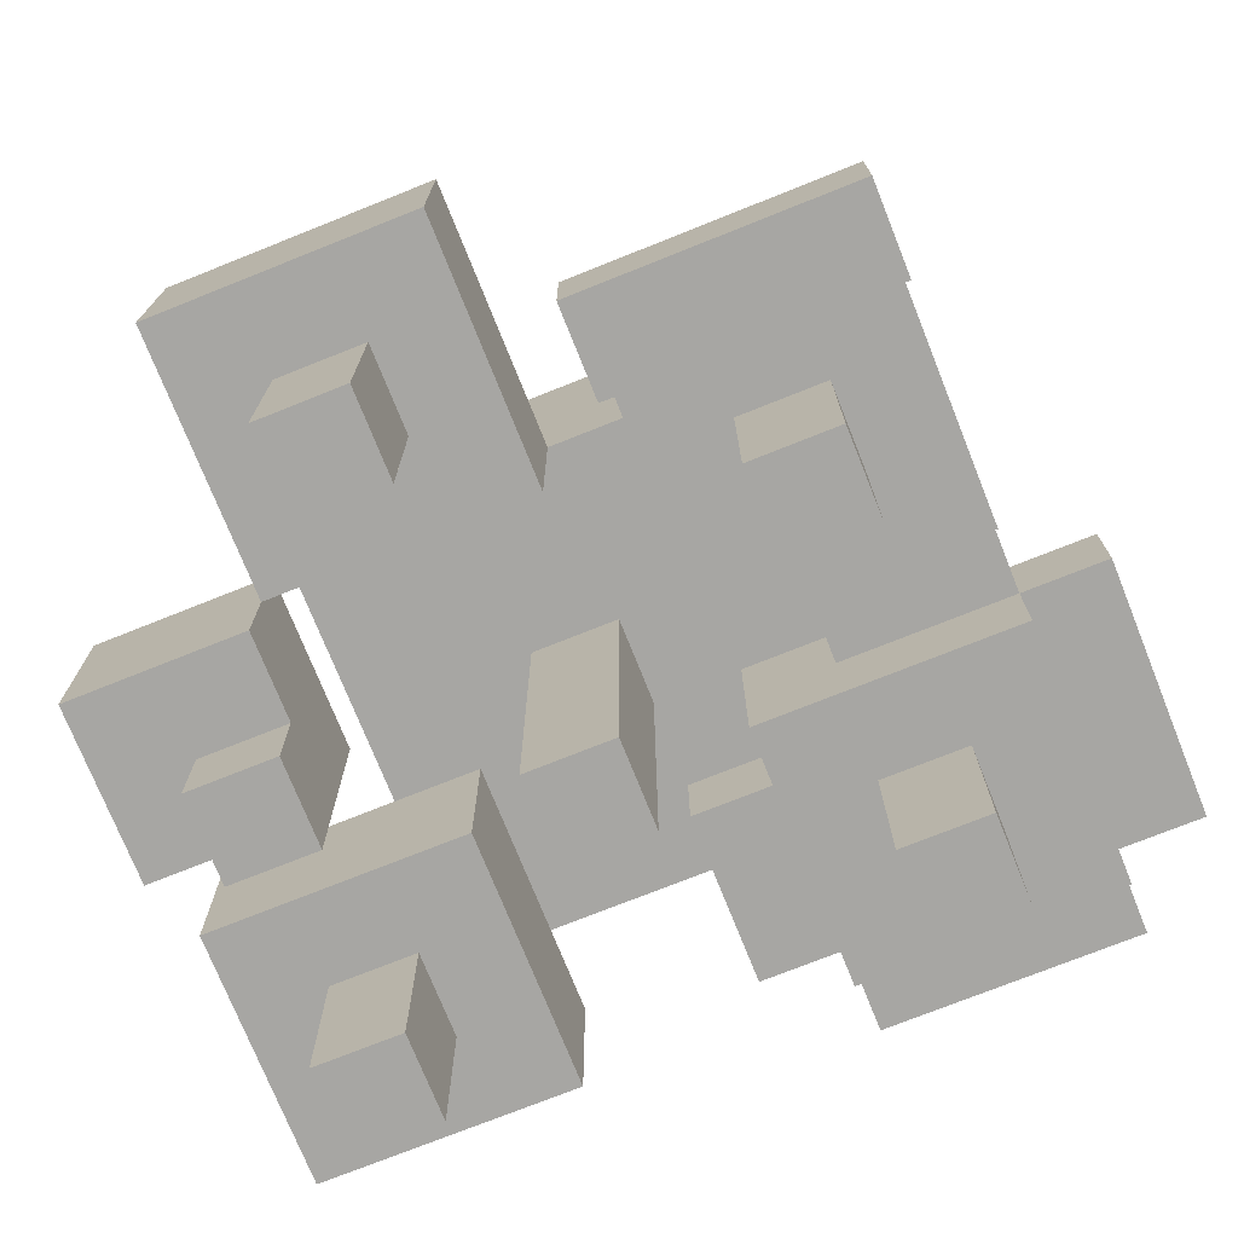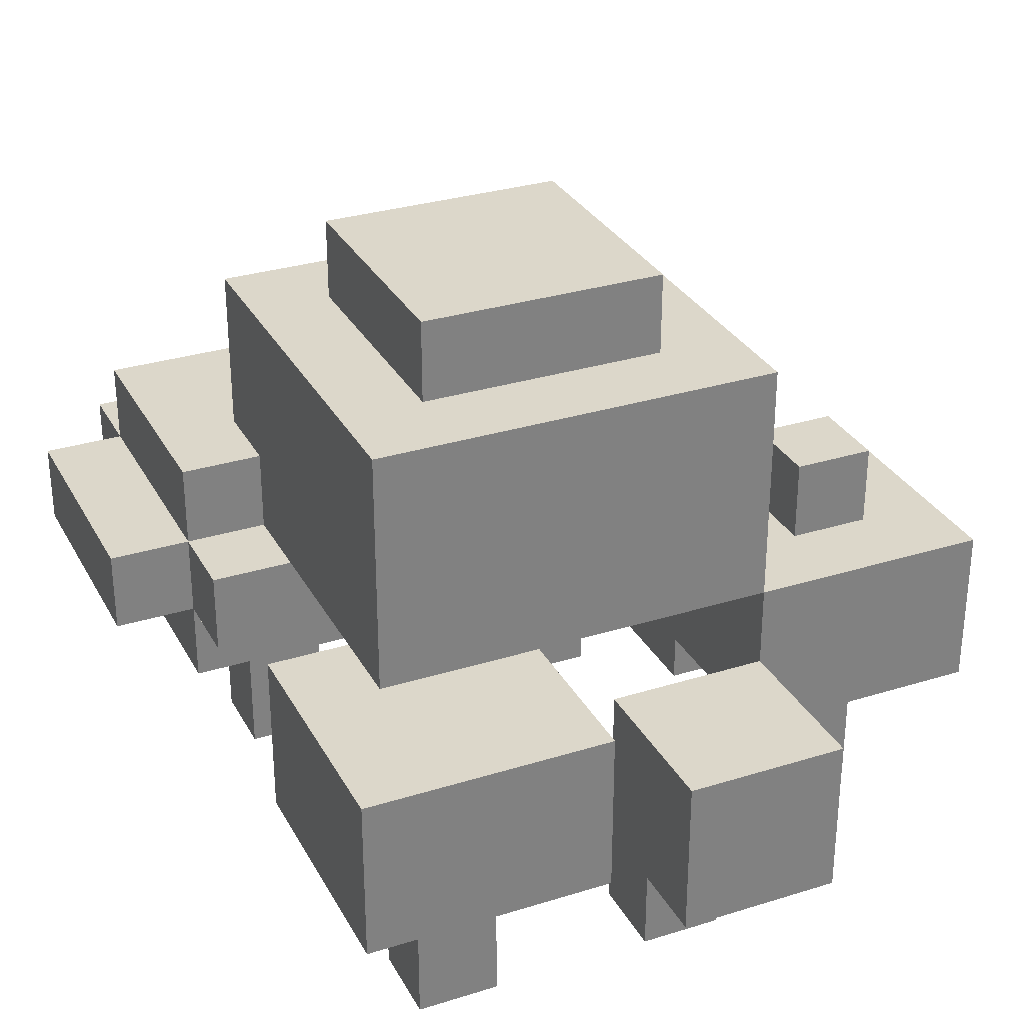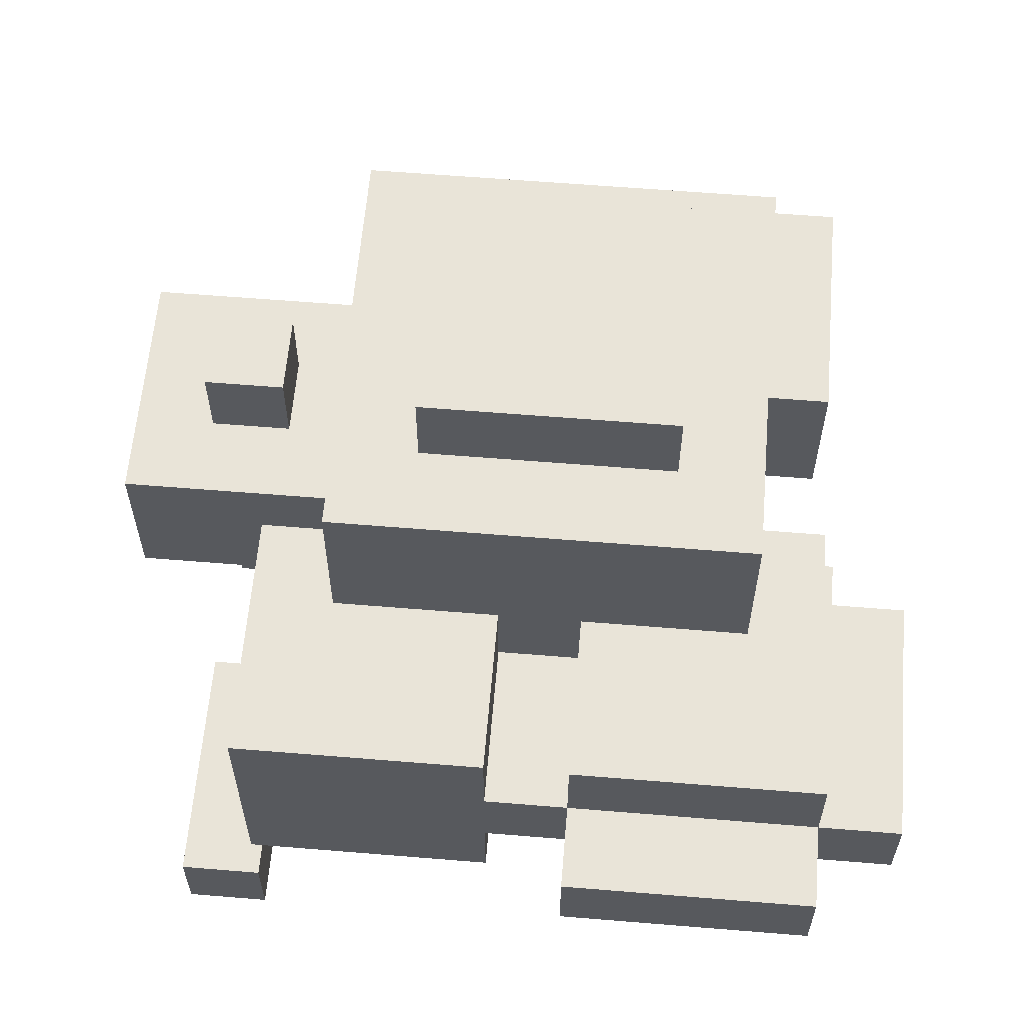
<metadata>
{"format":"obj","ext":"obj","renderer":"f3d","projection":"perspective","resolution":1024,"background":"white","views":[{"elev":-74.1,"azim":111.8,"up":"+Y"},{"elev":30.6,"azim":-24.2,"up":"+Y"},{"elev":60.5,"azim":-175.2,"up":"+Y"}]}
</metadata>
<code>
o
v -0.5 0.3 -0.1
v -0.5 0.3 -0.4
v -0.5 0.4 -0.1
v -0.5 0.4 -0.4
v -0.4 0.2 0.5
v -0.4 0.2 0.2
v -0.4 0.2 -0.1
v -0.4 0.2 -0.4
v -0.4 0.3 0
v -0.4 0.3 -0.1
v -0.4 0.3 -0.4
v -0.4 0.3 -0.5
v -0.4 0.4 0.5
v -0.4 0.4 0.2
v -0.4 0.4 0
v -0.4 0.4 -0.1
v -0.4 0.4 -0.4
v -0.4 0.4 -0.5
v -0.4 0.5 -0.1
v -0.4 0.5 -0.4
v -0.3 0 0.4
v -0.3 0 0.3
v -0.3 0 -0.2
v -0.3 0 -0.3
v -0.3 0.2 0.4
v -0.3 0.2 0.3
v -0.3 0.2 -0.2
v -0.3 0.2 -0.3
v -0.3 0.4 0.3
v -0.3 0.4 0.2
v -0.3 0.4 0
v -0.3 0.4 -0.1
v -0.3 0.5 -0.1
v -0.3 0.5 -0.2
v -0.3 0.7 0.3
v -0.3 0.7 -0.2
v -0.2 0.7 0.2
v -0.2 0.7 -0.1
v -0.2 0.8 0.2
v -0.2 0.8 -0.1
v -0.1 0 0.1
v -0.1 0 0
v -0.1 0.4 0.1
v -0.1 0.4 0
v 0 0 0.4
v 0 0 0.3
v 0 0.1 0.5
v 0 0.1 0.4
v 0 0.2 0.4
v 0 0.2 0.3
v 0 0.2 -0.1
v 0 0.2 -0.4
v 0 0.3 0.5
v 0 0.3 0.3
v 0 0.3 -0.2
v 0 0.3 -0.4
v 0 0.4 -0.1
v 0 0.4 -0.2
v 0 0.4 -0.4
v 0 0.5 -0.2
v 0 0.5 -0.4
v 0.1 0 -0.2
v 0.1 0 -0.3
v 0.1 0.2 -0.2
v 0.1 0.2 -0.3
v 0.2 0.2 0.3
v 0.2 0.2 0
v 0.2 0.3 0.3
v 0.2 0.4 0.3
v 0.2 0.4 0
v 0.3 0 0.2
v 0.3 0 0.1
v 0.3 0 -0.1
v 0.3 0 -0.3
v 0.3 0 -0.4
v 0.3 0.1 -0.1
v 0.3 0.1 -0.3
v 0.3 0.1 -0.4
v 0.3 0.2 0.2
v 0.3 0.2 0.1
v 0.3 0.4 0.2
v 0.3 0.4 0.1
v 0.3 0.5 0.2
v 0.3 0.5 0.1
v -0.2 0 0.4
v -0.2 0 0.3
v -0.2 0 -0.2
v -0.2 0 -0.3
v -0.2 0.2 0.4
v -0.2 0.2 0.3
v -0.2 0.2 -0.2
v -0.2 0.2 -0.3
v -0.2 0.3 0
v -0.2 0.3 -0.1
v -0.2 0.4 0
v -0.2 0.4 -0.1
v -0.1 0.2 0.5
v -0.1 0.2 0.2
v -0.1 0.2 -0.1
v -0.1 0.2 -0.2
v -0.1 0.2 -0.4
v -0.1 0.3 -0.2
v -0.1 0.3 -0.4
v -0.1 0.3 -0.5
v -0.1 0.4 0.5
v -0.1 0.4 0.3
v -0.1 0.4 0.2
v -0.1 0.4 -0.1
v -0.1 0.4 -0.2
v -0.1 0.4 -0.4
v -0.1 0.4 -0.5
v -0.1 0.5 -0.2
v -0.1 0.5 -0.4
v 0 0 0.1
v 0 0 0
v 0 0.4 0.1
v 0 0.4 0
v 0.1 0 0.4
v 0.1 0 0.3
v 0.1 0.1 0.4
v 0.1 0.1 0.3
v 0.1 0.7 0.2
v 0.1 0.7 -0.1
v 0.1 0.8 0.2
v 0.1 0.8 -0.1
v 0.2 0 -0.2
v 0.2 0 -0.3
v 0.2 0.1 0.5
v 0.2 0.1 0.3
v 0.2 0.2 0.3
v 0.2 0.2 -0.2
v 0.2 0.2 -0.3
v 0.2 0.3 0.5
v 0.2 0.3 0.3
v 0.2 0.4 0.3
v 0.2 0.4 0
v 0.2 0.4 -0.1
v 0.2 0.5 -0.1
v 0.2 0.5 -0.2
v 0.2 0.7 0.3
v 0.2 0.7 -0.2
v 0.3 0.2 -0.1
v 0.3 0.2 -0.4
v 0.3 0.5 -0.1
v 0.3 0.5 -0.4
v 0.4 0 0.2
v 0.4 0 0.1
v 0.4 0 -0.1
v 0.4 0 -0.3
v 0.4 0 -0.4
v 0.4 0.1 -0.1
v 0.4 0.1 -0.3
v 0.4 0.1 -0.4
v 0.4 0.2 0.2
v 0.4 0.2 0.1
v 0.4 0.4 0.2
v 0.4 0.4 0.1
v 0.4 0.5 0.2
v 0.4 0.5 0.1
v 0.5 0.2 0.3
v 0.5 0.2 0
v 0.5 0.4 0.3
v 0.5 0.4 0
v -0.4 0.2 0.5
v -0.4 0.4 0.5
v -0.1 0.2 0.5
v -0.1 0.4 0.5
v 0 0.1 0.5
v 0 0.3 0.5
v 0.2 0.1 0.5
v 0.2 0.3 0.5
v -0.3 0 0.4
v -0.3 0.2 0.4
v -0.2 0 0.4
v -0.2 0.2 0.4
v 0 0 0.4
v 0 0.1 0.4
v 0.1 0 0.4
v 0.1 0.1 0.4
v -0.3 0.4 0.3
v -0.3 0.7 0.3
v -0.1 0.4 0.3
v 0.2 0.2 0.3
v 0.2 0.3 0.3
v 0.2 0.4 0.3
v 0.2 0.7 0.3
v 0.5 0.2 0.3
v 0.5 0.4 0.3
v -0.2 0.7 0.2
v -0.2 0.8 0.2
v 0.1 0.7 0.2
v 0.1 0.8 0.2
v 0.3 0 0.2
v 0.3 0.2 0.2
v 0.3 0.4 0.2
v 0.3 0.5 0.2
v 0.4 0 0.2
v 0.4 0.2 0.2
v 0.4 0.4 0.2
v 0.4 0.5 0.2
v -0.1 0 0.1
v -0.1 0.4 0.1
v 0 0 0.1
v 0 0.4 0.1
v -0.4 0.3 0
v -0.4 0.4 0
v -0.3 0.3 0
v -0.3 0.4 0
v -0.2 0.3 0
v -0.2 0.4 0
v -0.5 0.3 -0.1
v -0.5 0.4 -0.1
v -0.4 0.2 -0.1
v -0.4 0.3 -0.1
v -0.4 0.4 -0.1
v -0.4 0.5 -0.1
v -0.3 0.3 -0.1
v -0.3 0.4 -0.1
v -0.3 0.5 -0.1
v -0.2 0.3 -0.1
v -0.2 0.4 -0.1
v -0.1 0.2 -0.1
v -0.1 0.4 -0.1
v 0 0.2 -0.1
v 0 0.4 -0.1
v 0.1 0.4 -0.1
v 0.2 0.4 -0.1
v 0.2 0.5 -0.1
v 0.3 0 -0.1
v 0.3 0.1 -0.1
v 0.3 0.2 -0.1
v 0.3 0.5 -0.1
v 0.4 0 -0.1
v 0.4 0.1 -0.1
v -0.3 0 -0.2
v -0.3 0.2 -0.2
v -0.2 0 -0.2
v -0.2 0.2 -0.2
v -0.1 0.3 -0.2
v -0.1 0.4 -0.2
v 0 0.3 -0.2
v 0 0.4 -0.2
v 0.1 0 -0.2
v 0.1 0.2 -0.2
v 0.2 0 -0.2
v 0.2 0.2 -0.2
v -0.3 0 0.3
v -0.3 0.2 0.3
v -0.2 0 0.3
v -0.2 0.2 0.3
v 0 0 0.3
v 0 0.2 0.3
v 0 0.3 0.3
v 0.1 0 0.3
v 0.1 0.1 0.3
v 0.1 0.2 0.3
v 0.2 0.1 0.3
v 0.2 0.2 0.3
v 0.2 0.3 0.3
v -0.4 0.2 0.2
v -0.4 0.4 0.2
v -0.3 0.3 0.2
v -0.3 0.4 0.2
v -0.2 0.3 0.2
v -0.2 0.4 0.2
v -0.1 0.2 0.2
v -0.1 0.4 0.2
v 0.3 0 0.1
v 0.3 0.2 0.1
v 0.3 0.4 0.1
v 0.3 0.5 0.1
v 0.4 0 0.1
v 0.4 0.2 0.1
v 0.4 0.4 0.1
v 0.4 0.5 0.1
v -0.1 0 0
v -0.1 0.4 0
v 0 0 0
v 0 0.4 0
v 0.2 0.2 0
v 0.2 0.4 0
v 0.5 0.2 0
v 0.5 0.4 0
v -0.2 0.7 -0.1
v -0.2 0.8 -0.1
v 0.1 0.7 -0.1
v 0.1 0.8 -0.1
v -0.3 0.5 -0.2
v -0.3 0.7 -0.2
v -0.1 0.4 -0.2
v -0.1 0.5 -0.2
v 0 0.4 -0.2
v 0 0.5 -0.2
v 0.2 0.5 -0.2
v 0.2 0.7 -0.2
v -0.3 0 -0.3
v -0.3 0.2 -0.3
v -0.2 0 -0.3
v -0.2 0.2 -0.3
v 0.1 0 -0.3
v 0.1 0.2 -0.3
v 0.2 0 -0.3
v 0.2 0.2 -0.3
v -0.5 0.3 -0.4
v -0.5 0.4 -0.4
v -0.4 0.2 -0.4
v -0.4 0.3 -0.4
v -0.4 0.4 -0.4
v -0.4 0.5 -0.4
v -0.3 0.2 -0.4
v -0.3 0.3 -0.4
v -0.1 0.2 -0.4
v -0.1 0.3 -0.4
v -0.1 0.4 -0.4
v -0.1 0.5 -0.4
v 0 0.2 -0.4
v 0 0.3 -0.4
v 0 0.4 -0.4
v 0 0.5 -0.4
v 0.3 0 -0.4
v 0.3 0.1 -0.4
v 0.3 0.2 -0.4
v 0.3 0.5 -0.4
v 0.4 0 -0.4
v 0.4 0.1 -0.4
v -0.4 0.3 -0.5
v -0.4 0.4 -0.5
v -0.1 0.3 -0.5
v -0.1 0.4 -0.5
v -0.3 0 0.4
v -0.2 0 0.4
v 0 0 0.4
v 0.1 0 0.4
v -0.3 0 0.3
v -0.2 0 0.3
v 0 0 0.3
v 0.1 0 0.3
v 0.3 0 0.2
v 0.4 0 0.2
v -0.1 0 0.1
v 0 0 0.1
v 0.3 0 0.1
v 0.4 0 0.1
v -0.1 0 0
v 0 0 0
v 0.3 0 -0.1
v 0.4 0 -0.1
v -0.3 0 -0.2
v -0.2 0 -0.2
v 0.1 0 -0.2
v 0.2 0 -0.2
v -0.3 0 -0.3
v -0.2 0 -0.3
v 0.1 0 -0.3
v 0.2 0 -0.3
v 0.3 0 -0.3
v 0.4 0 -0.3
v 0.3 0 -0.4
v 0.4 0 -0.4
v 0 0.1 0.5
v 0.2 0.1 0.5
v 0 0.1 0.4
v 0.1 0.1 0.4
v 0.1 0.1 0.3
v 0.2 0.1 0.3
v -0.4 0.2 0.5
v -0.1 0.2 0.5
v -0.3 0.2 0.4
v -0.2 0.2 0.4
v -0.3 0.2 0.3
v -0.2 0.2 0.3
v 0.2 0.2 0.3
v 0.5 0.2 0.3
v -0.4 0.2 0.2
v -0.1 0.2 0.2
v 0.3 0.2 0.2
v 0.4 0.2 0.2
v 0.3 0.2 0.1
v 0.4 0.2 0.1
v 0.2 0.2 0
v 0.5 0.2 0
v -0.4 0.2 -0.1
v -0.1 0.2 -0.1
v 0 0.2 -0.1
v 0.3 0.2 -0.1
v -0.3 0.2 -0.2
v -0.2 0.2 -0.2
v -0.1 0.2 -0.2
v 0.1 0.2 -0.2
v 0.2 0.2 -0.2
v -0.3 0.2 -0.3
v -0.2 0.2 -0.3
v 0.1 0.2 -0.3
v 0.2 0.2 -0.3
v -0.4 0.2 -0.4
v -0.3 0.2 -0.4
v -0.1 0.2 -0.4
v 0 0.2 -0.4
v 0.3 0.2 -0.4
v -0.4 0.3 0
v -0.3 0.3 0
v -0.2 0.3 0
v -0.5 0.3 -0.1
v -0.4 0.3 -0.1
v -0.3 0.3 -0.1
v -0.2 0.3 -0.1
v -0.1 0.3 -0.2
v 0 0.3 -0.2
v -0.5 0.3 -0.4
v -0.4 0.3 -0.4
v -0.3 0.3 -0.4
v -0.1 0.3 -0.4
v 0 0.3 -0.4
v -0.4 0.3 -0.5
v -0.1 0.3 -0.5
v -0.1 0.4 0.3
v 0.2 0.4 0.3
v -0.3 0.4 0.2
v -0.2 0.4 0.2
v -0.1 0.4 0.2
v -0.1 0.4 0.1
v 0 0.4 0.1
v -0.3 0.4 0
v -0.2 0.4 0
v -0.1 0.4 0
v 0 0.4 0
v 0.1 0.4 0
v 0.2 0.4 0
v -0.2 0.4 -0.1
v -0.1 0.4 -0.1
v 0 0.4 -0.1
v 0.1 0.4 -0.1
v 0.2 0.4 -0.1
v -0.1 0.4 -0.2
v 0 0.4 -0.2
v 0.3 0.1 -0.1
v 0.4 0.1 -0.1
v 0.3 0.1 -0.3
v 0.4 0.1 -0.3
v 0.3 0.1 -0.4
v 0.4 0.1 -0.4
v 0 0.3 0.5
v 0.2 0.3 0.5
v 0 0.3 0.3
v 0.2 0.3 0.3
v -0.4 0.4 0.5
v -0.1 0.4 0.5
v -0.3 0.4 0.3
v -0.1 0.4 0.3
v 0.2 0.4 0.3
v 0.5 0.4 0.3
v -0.4 0.4 0.2
v -0.3 0.4 0.2
v 0.3 0.4 0.2
v 0.4 0.4 0.2
v 0.3 0.4 0.1
v 0.4 0.4 0.1
v -0.4 0.4 0
v -0.3 0.4 0
v 0.2 0.4 0
v 0.5 0.4 0
v -0.5 0.4 -0.1
v -0.4 0.4 -0.1
v -0.3 0.4 -0.1
v -0.1 0.4 -0.2
v 0 0.4 -0.2
v -0.5 0.4 -0.4
v -0.4 0.4 -0.4
v -0.1 0.4 -0.4
v 0 0.4 -0.4
v -0.4 0.4 -0.5
v -0.1 0.4 -0.5
v 0.3 0.5 0.2
v 0.4 0.5 0.2
v 0.3 0.5 0.1
v 0.4 0.5 0.1
v -0.4 0.5 -0.1
v -0.3 0.5 -0.1
v 0.2 0.5 -0.1
v 0.3 0.5 -0.1
v -0.3 0.5 -0.2
v -0.1 0.5 -0.2
v 0 0.5 -0.2
v 0.2 0.5 -0.2
v -0.4 0.5 -0.4
v -0.1 0.5 -0.4
v 0 0.5 -0.4
v 0.3 0.5 -0.4
v -0.3 0.7 0.3
v 0.2 0.7 0.3
v -0.2 0.7 0.2
v 0.1 0.7 0.2
v -0.2 0.7 -0.1
v 0.1 0.7 -0.1
v -0.3 0.7 -0.2
v 0.2 0.7 -0.2
v -0.2 0.8 0.2
v 0.1 0.8 0.2
v -0.2 0.8 -0.1
v 0.1 0.8 -0.1
f 3 2 1
f 4 2 3
f 10 8 7
f 11 8 10
f 13 6 5
f 14 6 13
f 15 10 9
f 16 10 15
f 17 12 11
f 18 12 17
f 19 17 16
f 20 17 19
f 25 22 21
f 26 22 25
f 27 24 23
f 28 24 27
f 33 30 29
f 33 32 31
f 33 31 30
f 35 33 29
f 35 34 33
f 36 34 35
f 39 38 37
f 40 38 39
f 43 42 41
f 44 42 43
f 48 46 45
f 49 46 48
f 49 48 47
f 50 46 49
f 53 49 47
f 53 50 49
f 54 50 53
f 55 52 51
f 56 52 55
f 57 55 51
f 58 55 57
f 60 59 58
f 61 59 60
f 64 63 62
f 65 63 64
f 68 67 66
f 69 67 68
f 70 67 69
f 76 74 73
f 77 75 74
f 77 74 76
f 78 75 77
f 79 72 71
f 80 72 79
f 83 82 81
f 84 82 83
f 85 86 89
f 89 86 90
f 87 88 91
f 91 88 92
f 93 94 95
f 95 94 96
f 99 100 102
f 100 101 102
f 102 101 103
f 97 98 105
f 105 98 106
f 106 98 107
f 99 102 108
f 108 102 109
f 103 104 110
f 110 104 111
f 109 110 112
f 112 110 113
f 114 115 116
f 116 115 117
f 118 119 120
f 120 119 121
f 122 123 124
f 124 123 125
f 128 129 130
f 126 127 131
f 131 127 132
f 128 130 133
f 133 130 134
f 135 136 138
f 136 137 138
f 135 138 140
f 138 139 140
f 140 139 141
f 142 143 144
f 144 143 145
f 148 149 151
f 149 150 152
f 151 149 152
f 152 150 153
f 146 147 154
f 154 147 155
f 156 157 158
f 158 157 159
f 160 161 162
f 162 161 163
f 166 165 164
f 167 165 166
f 170 169 168
f 171 169 170
f 174 173 172
f 175 173 174
f 178 177 176
f 179 177 178
f 182 181 180
f 185 181 182
f 186 181 185
f 187 184 183
f 187 185 184
f 188 185 187
f 191 190 189
f 192 190 191
f 197 194 193
f 198 194 197
f 199 196 195
f 200 196 199
f 203 202 201
f 204 202 203
f 207 206 205
f 208 206 207
f 209 208 207
f 210 208 209
f 214 212 211
f 215 212 214
f 217 214 213
f 218 216 215
f 219 216 218
f 220 217 213
f 222 220 213
f 222 221 220
f 223 221 222
f 226 225 224
f 227 226 224
f 231 227 224
f 231 228 227
f 232 228 231
f 233 230 229
f 234 230 233
f 237 236 235
f 238 236 237
f 241 240 239
f 242 240 241
f 245 244 243
f 246 244 245
f 247 248 249
f 249 248 250
f 251 252 254
f 254 252 255
f 252 253 256
f 255 252 256
f 255 256 257
f 256 253 258
f 257 256 258
f 258 253 259
f 260 261 262
f 262 261 263
f 260 262 264
f 262 263 264
f 264 263 265
f 260 264 266
f 264 265 266
f 266 265 267
f 268 269 272
f 272 269 273
f 270 271 274
f 274 271 275
f 276 277 278
f 278 277 279
f 280 281 282
f 282 281 283
f 284 285 286
f 286 285 287
f 288 289 291
f 290 291 292
f 291 289 293
f 292 291 293
f 293 289 294
f 294 289 295
f 296 297 298
f 298 297 299
f 300 301 302
f 302 301 303
f 304 305 307
f 307 305 308
f 306 307 310
f 310 307 311
f 310 311 312
f 312 311 313
f 308 309 314
f 314 309 315
f 313 314 317
f 317 314 318
f 316 317 322
f 317 318 322
f 318 319 322
f 322 319 323
f 320 321 324
f 324 321 325
f 326 327 328
f 328 327 329
f 334 331 330
f 335 331 334
f 336 333 332
f 337 333 336
f 342 339 338
f 343 339 342
f 344 341 340
f 345 341 344
f 352 349 348
f 353 349 352
f 354 351 350
f 355 351 354
f 356 347 346
f 357 347 356
f 358 357 356
f 359 357 358
f 362 361 360
f 363 361 362
f 364 361 363
f 365 361 364
f 368 367 366
f 369 367 368
f 370 368 366
f 371 367 369
f 374 370 366
f 374 371 370
f 375 367 371
f 375 371 374
f 376 373 372
f 377 373 376
f 378 376 372
f 379 373 377
f 380 378 372
f 380 379 378
f 381 373 379
f 381 379 380
f 386 383 382
f 387 383 386
f 388 383 387
f 389 385 384
f 390 385 389
f 391 386 382
f 392 388 387
f 393 389 384
f 394 385 390
f 395 391 382
f 396 392 391
f 396 391 395
f 397 388 392
f 397 392 396
f 398 394 393
f 398 393 384
f 399 385 394
f 399 394 398
f 404 401 400
f 405 402 401
f 405 401 404
f 406 402 405
f 409 404 403
f 410 404 409
f 412 408 407
f 413 408 412
f 414 411 410
f 414 412 411
f 415 412 414
f 420 417 416
f 421 419 418
f 421 420 419
f 421 417 420
f 422 417 421
f 423 421 418
f 424 421 423
f 425 421 424
f 426 417 422
f 427 417 426
f 428 417 427
f 429 425 424
f 429 426 425
f 430 426 429
f 431 427 426
f 431 426 430
f 432 428 427
f 432 427 431
f 433 428 432
f 434 431 430
f 435 431 434
f 436 437 438
f 438 437 439
f 438 439 440
f 440 439 441
f 442 443 444
f 444 443 445
f 446 447 448
f 448 447 449
f 446 448 452
f 452 448 453
f 450 451 454
f 454 451 455
f 450 454 456
f 455 451 457
f 450 456 460
f 456 457 460
f 457 451 461
f 460 457 461
f 458 459 463
f 463 459 464
f 462 463 467
f 467 463 468
f 465 466 469
f 469 466 470
f 468 469 471
f 471 469 472
f 473 474 475
f 475 474 476
f 477 478 481
f 479 480 484
f 481 482 485
f 477 481 485
f 485 482 486
f 483 484 487
f 484 480 488
f 487 484 488
f 489 490 491
f 491 490 492
f 489 491 493
f 492 490 494
f 489 493 495
f 493 494 495
f 494 490 496
f 495 494 496
f 497 498 499
f 499 498 500

</code>
